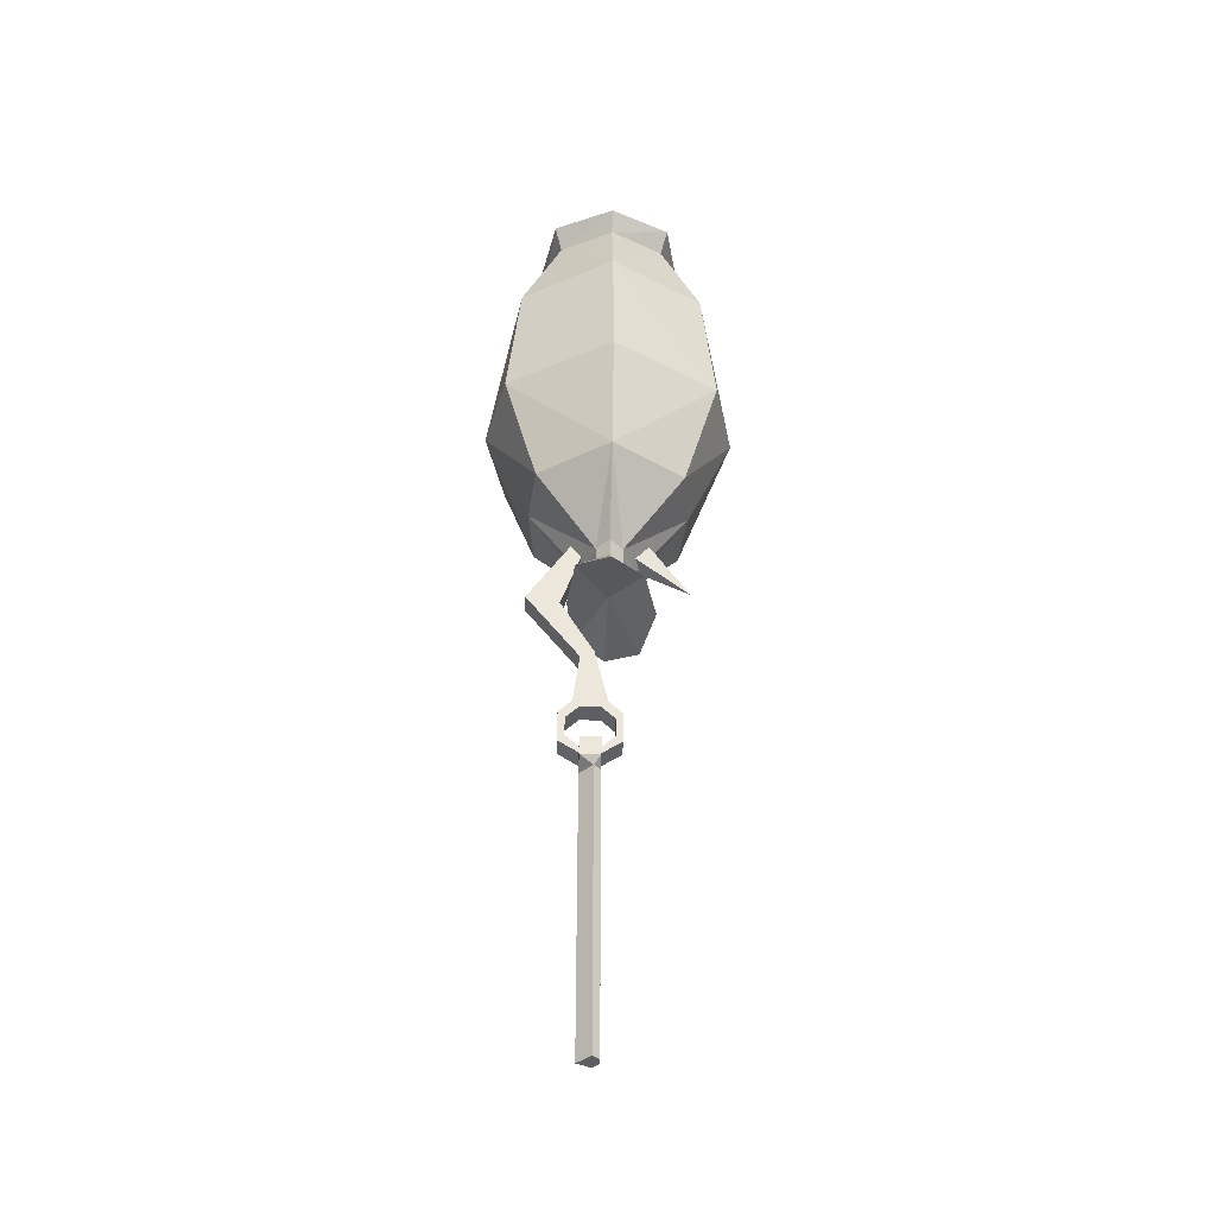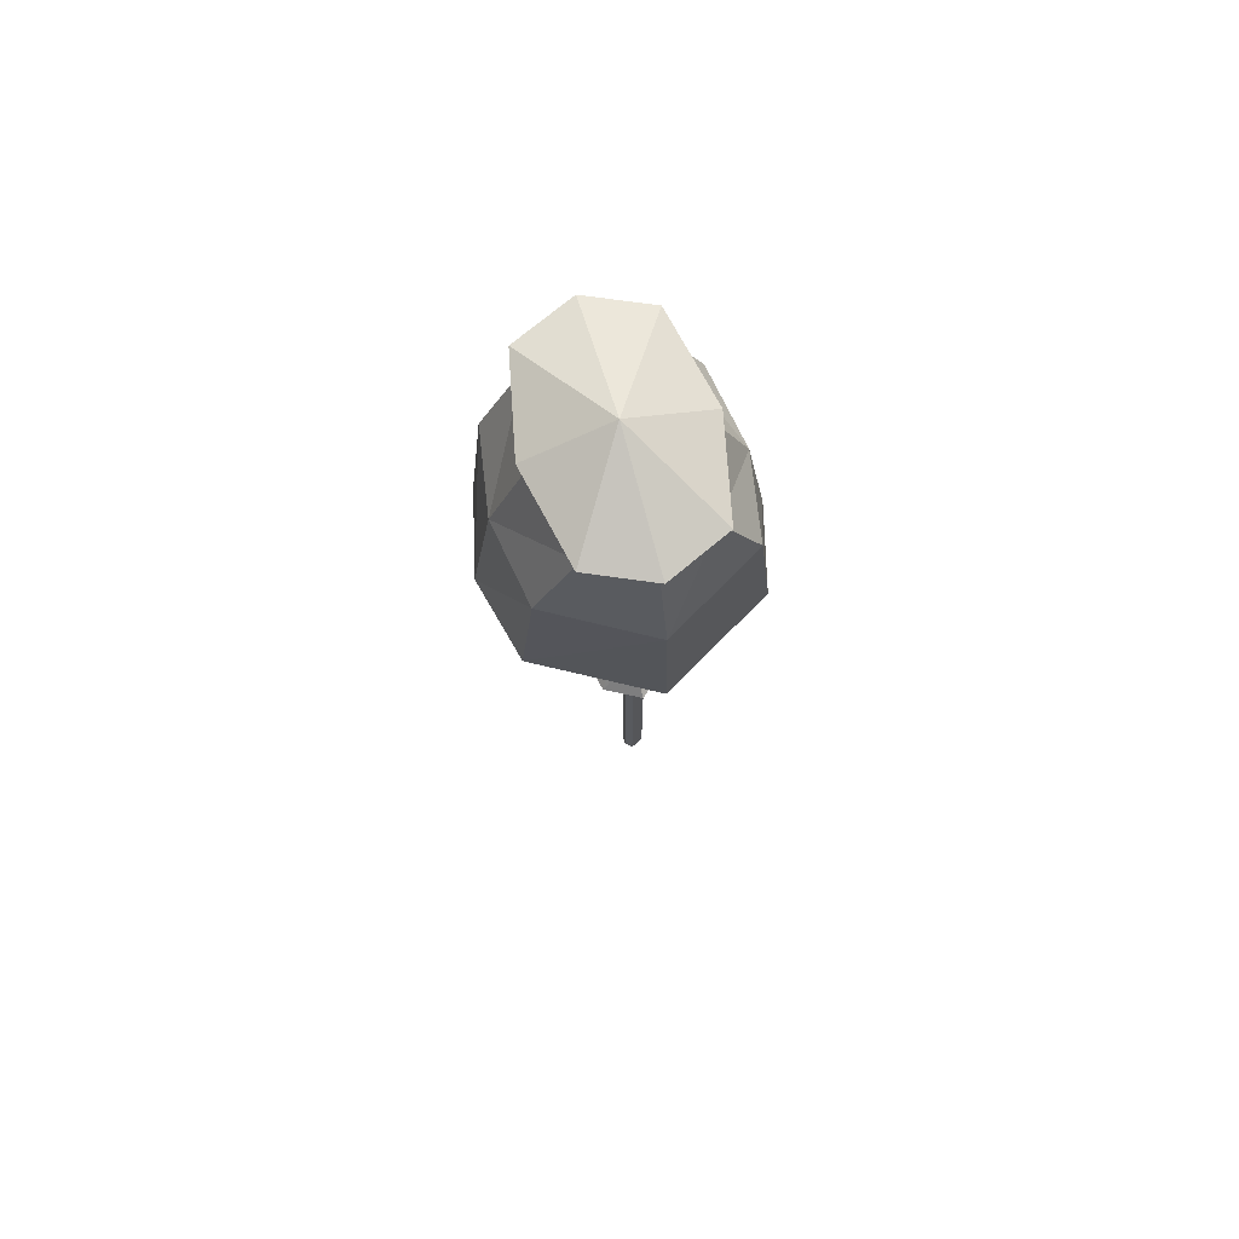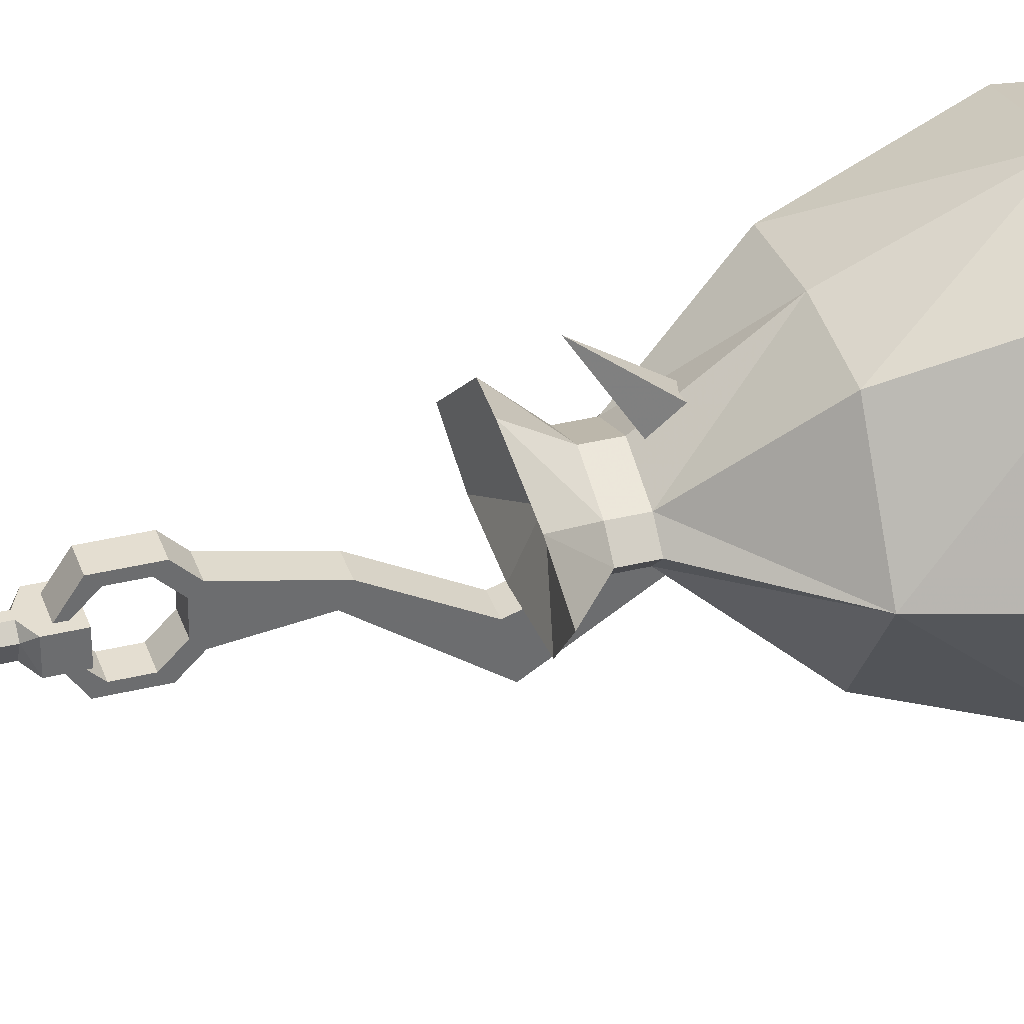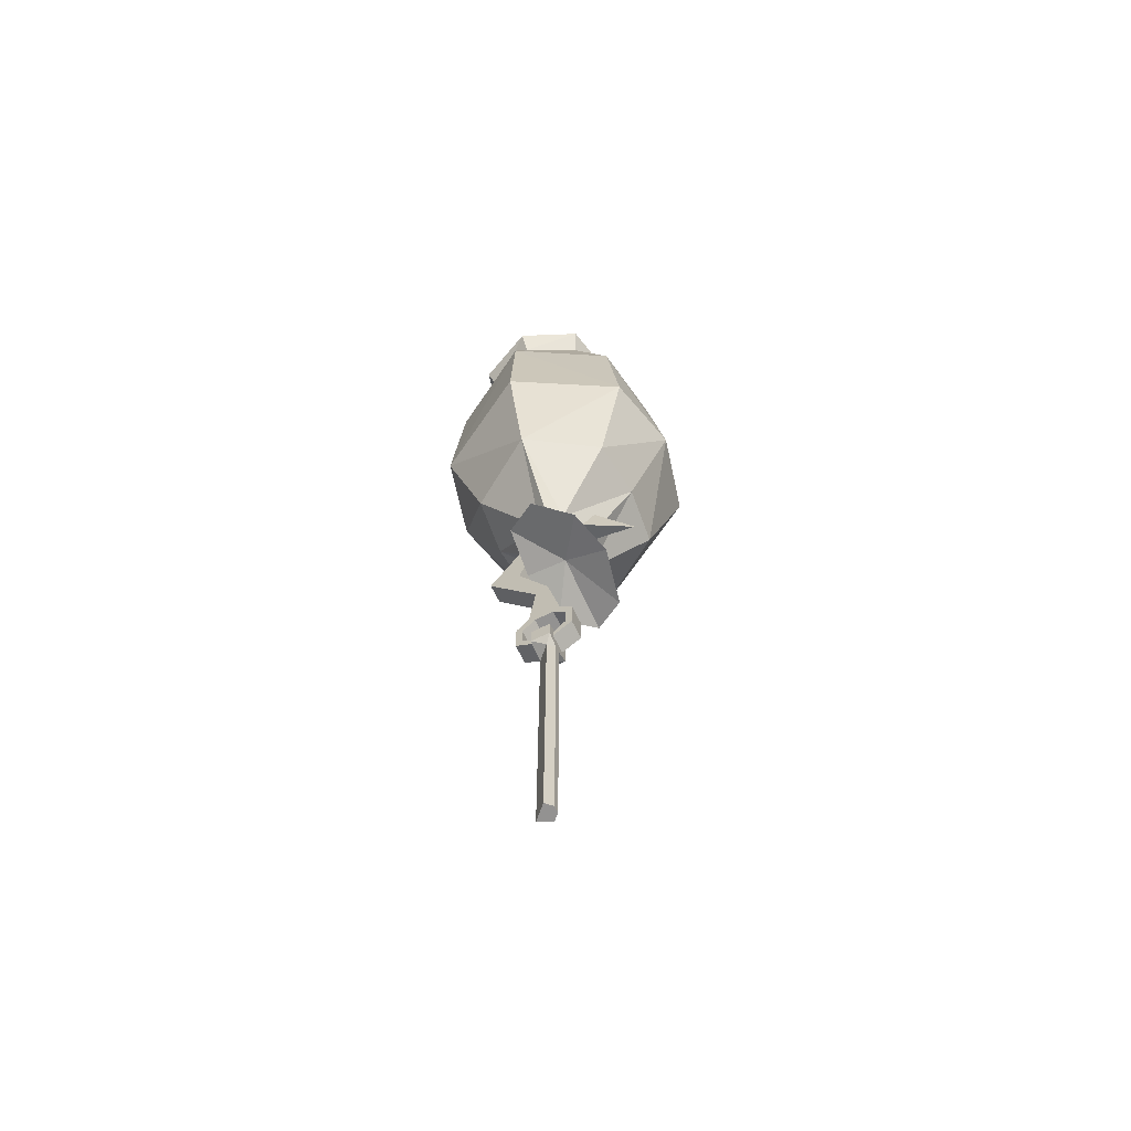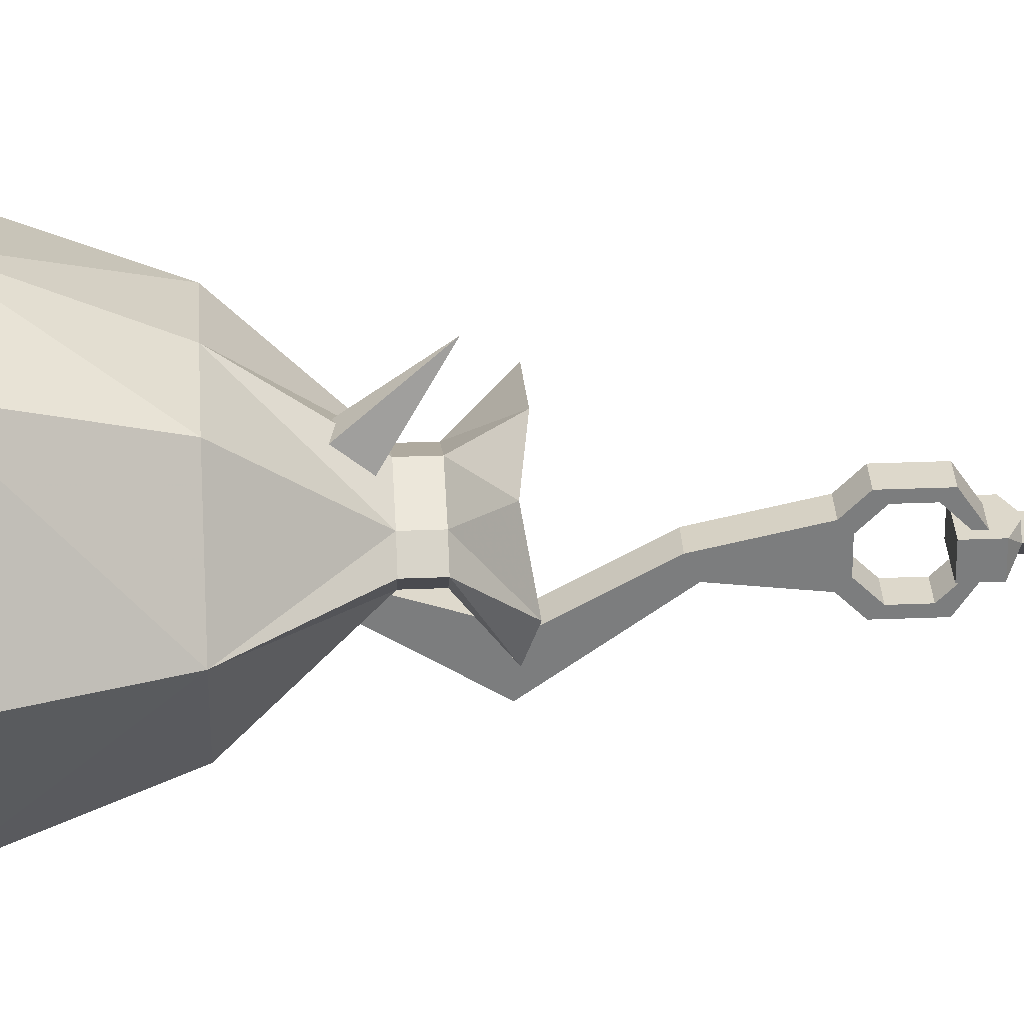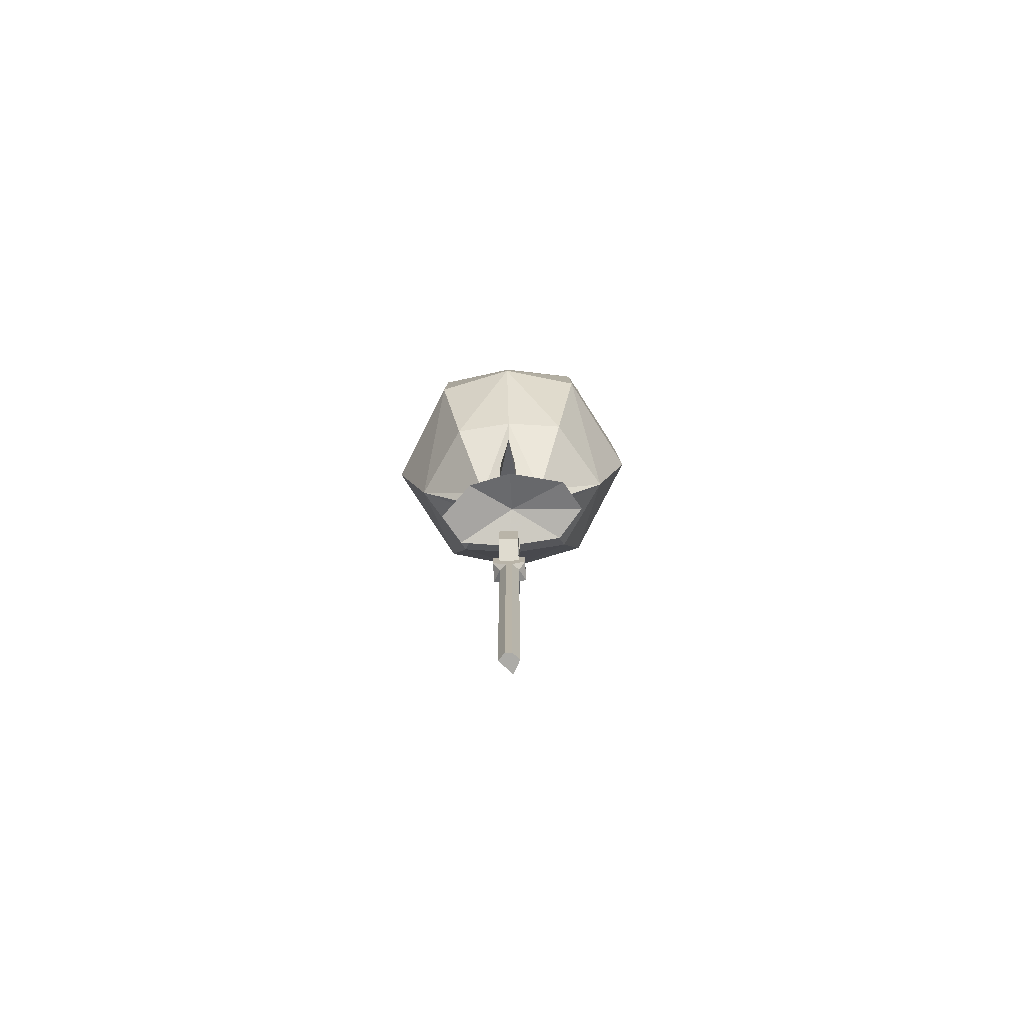
<metadata>
{"format":"obj","ext":"obj","renderer":"f3d","projection":"perspective","resolution":1024,"background":"white","views":[{"elev":-41.6,"azim":-92.3,"up":"+Y"},{"elev":72.8,"azim":74.0,"up":"+Y"},{"elev":36.5,"azim":72.4,"up":"+Z"},{"elev":-66.5,"azim":-63.8,"up":"+Y"},{"elev":31.3,"azim":-93.3,"up":"+Z"},{"elev":-76.3,"azim":2.8,"up":"+Y"}]}
</metadata>
<code>
v 0.09375 -1.031 0.125
v 0.1641 -1.031 0
v 0.1562 -0.875 0
v 0.09375 -0.875 0.1094
v 0 -1.031 0.1484
v 0.07031 -1.156 0.08594
v 0.125 -1.156 0
v 0.09375 -1.031 -0.125
v 0.09375 -0.875 -0.1094
v 0.09375 -0.7812 -0.0625
v 0.125 -0.7812 0
v 0.09375 -0.7812 0.0625
v 0 -0.875 0.125
v -0.09375 -0.875 0.1094
v -0.09375 -1.031 0.125
v -0.07031 -1.156 0.08594
v 0 -1.156 0.09375
v 0.03906 -1.242 0.01562
v 0.05469 -1.242 0
v 0.03906 -1.242 -0.01562
v 0.07031 -1.156 -0.08594
v 0 -1.031 -0.1484
v 0 -0.875 -0.125
v 0 -0.7812 -0.08594
v 0 -0.7578 -0.09375
v 0.1094 -0.7578 -0.07031
v 0.1406 -0.7578 0
v 0.1094 -0.7578 0.07031
v 0 -0.7812 0.08594
v -0.09375 -0.7812 0.0625
v -0.1562 -0.875 0
v -0.1641 -1.031 0
v -0.125 -1.156 0
v -0.03906 -1.242 0.01562
v 0 -1.242 0.03125
v 0 -1.266 0.03125
v 0.03906 -1.266 0.01562
v 0.05469 -1.266 0
v 0.03906 -1.266 -0.01562
v 0 -1.242 -0.03125
v 0 -1.156 -0.09375
v -0.07031 -1.156 -0.08594
v -0.09375 -1.031 -0.125
v -0.09375 -0.875 -0.1094
v -0.09375 -0.7812 -0.0625
v -0.1094 -0.7578 -0.07031
v 0 -0.7188 0
v 0 -0.7578 0.09375
v -0.1094 -0.7578 0.07031
v -0.125 -0.7812 0
v -0.03906 -1.242 -0.01562
v -0.05469 -1.242 0
v -0.05469 -1.266 0
v -0.03906 -1.266 0.01562
v -0.05469 -1.297 0.03906
v 0 -1.305 0.05469
v 0.07031 -1.305 0.03906
v 0.09375 -1.297 0
v 0.0625 -1.297 -0.03906
v 0 -1.266 -0.03125
v -0.1406 -0.7578 0
v -0.09375 -1.305 0
v 0 -1.281 0
v -0.007812 -1.297 -0.04688
v -0.03906 -1.266 -0.01562
v -0.07031 -1.297 -0.03906
v 0 -1.875 -0.03125
v 0 -1.531 -0.03125
v 0.007812 -1.531 -0.01562
v 0.007812 -1.875 -0.01562
v 0 -1.875 -0.007812
v -0.007812 -1.875 -0.007812
v -0.01562 -1.875 -0.01562
v -0.01562 -1.531 -0.01562
v -0.02344 -1.523 -0.03125
v 0.01562 -1.523 -0.03125
v 0.01562 -1.523 -0.007812
v 0 -1.531 -0.007812
v -0.007812 -1.531 -0.007812
v 0.007812 -1.516 -0.03125
v -0.01562 -1.516 -0.03125
v -0.01562 -1.5 -0.05469
v 0.007812 -1.5 -0.05469
v 0.007812 -1.508 -0.03125
v 0.01562 -1.5 -0.03125
v -0.01562 -1.508 -0.03125
v -0.01562 -1.492 -0.04688
v -0.01562 -1.469 -0.04688
v -0.01562 -1.461 -0.05469
v 0.007812 -1.461 -0.05469
v 0.007812 -1.492 -0.04688
v -0.02344 -1.5 -0.03125
v -0.02344 -1.5 -0.007812
v 0.01562 -1.5 -0.007812
v 0.007812 -1.508 -0.007812
v 0.007812 -1.516 -0.007812
v -0.02344 -1.523 -0.007812
v 0.007812 -1.469 -0.04688
v 0.007812 -1.453 -0.03125
v -0.01562 -1.453 -0.03125
v -0.01562 -1.445 -0.03906
v 0.007812 -1.445 -0.03906
v -0.01562 -1.508 -0.007812
v -0.01562 -1.492 0.007812
v 0.007812 -1.492 0.007812
v 0.007812 -1.5 0.01562
v -0.01562 -1.516 -0.007812
v -0.01562 -1.5 0.01562
v -0.01562 -1.461 0.01562
v -0.01562 -1.469 0.007812
v 0.007812 -1.469 0.007812
v 0.007812 -1.461 0.01562
v 0.007812 -1.445 0
v -0.01562 -1.445 0
v -0.01562 -1.453 -0.007812
v 0.007812 -1.453 -0.007812
v 0.007812 -1.375 -0.01562
v -0.01562 -1.375 -0.01562
v -0.01562 -1.383 -0.03125
v -0.01562 -1.305 -0.05469
v -0.01562 -1.234 -0.03125
v -0.01562 -1.211 -0.03906
v -0.01562 -1.297 -0.09375
v 0.007812 -1.305 -0.05469
v 0.007812 -1.234 -0.03125
v -0.01562 -1.234 0.03125
v -0.01562 -1.203 0.03906
v 0.007812 -1.203 0.03906
v 0.007812 -1.211 -0.03906
v 0.007812 -1.297 -0.09375
v 0.007812 -1.234 0.03125
v 0 -1.273 0.09375
v 0.007812 -1.383 -0.03125
f 1 2 3
f 1 3 4
f 1 4 5
f 1 5 6
f 1 6 7
f 1 7 2
f 2 7 8
f 2 8 3
f 3 8 9
f 3 9 10
f 3 10 11
f 3 11 12
f 3 12 4
f 4 12 13
f 4 13 5
f 5 13 14
f 5 14 15
f 5 15 16
f 5 16 17
f 5 17 6
f 6 17 18
f 6 18 7
f 7 18 19
f 7 19 20
f 7 20 21
f 7 21 8
f 8 21 22
f 8 22 9
f 9 22 23
f 9 23 10
f 10 23 24
f 10 24 25
f 10 25 26
f 10 26 11
f 11 26 27
f 11 27 12
f 12 27 28
f 12 28 29
f 12 29 13
f 13 29 30
f 13 30 14
f 14 30 31
f 14 31 15
f 15 31 32
f 15 32 33
f 15 33 16
f 16 33 34
f 16 34 17
f 17 34 35
f 17 35 18
f 20 40 41
f 20 41 21
f 21 41 22
f 22 41 42
f 22 42 43
f 22 43 44
f 22 44 23
f 23 44 45
f 23 45 24
f 24 45 46
f 24 46 25
f 25 46 47
f 25 47 26
f 26 47 27
f 27 47 28
f 28 47 48
f 28 48 29
f 29 48 30
f 30 48 49
f 30 49 50
f 30 50 31
f 31 50 45
f 31 45 44
f 31 44 43
f 31 43 32
f 32 43 33
f 33 43 42
f 33 42 51
f 33 51 52
f 33 52 34
f 36 54 55
f 36 55 56
f 36 56 37
f 37 56 57
f 37 57 38
f 38 57 58
f 38 58 39
f 39 58 59
f 39 59 60
f 40 51 41
f 41 51 42
f 50 49 61
f 50 61 45
f 45 61 46
f 46 61 47
f 47 61 49
f 47 49 48
f 54 53 62
f 54 62 55
f 55 62 63
f 55 63 56
f 56 63 57
f 57 63 58
f 58 63 59
f 59 63 64
f 59 64 60
f 60 64 65
f 53 65 66
f 53 66 62
f 62 66 63
f 63 66 64
f 64 66 65
f 18 35 36
f 18 36 37
f 18 37 19
f 19 37 38
f 19 38 20
f 20 38 39
f 20 39 40
f 34 52 53
f 34 53 54
f 34 54 35
f 35 54 36
f 39 60 40
f 40 60 51
f 60 65 51
f 51 65 52
f 52 65 53
f 67 68 69
f 67 69 70
f 67 70 71
f 67 71 72
f 67 72 73
f 67 73 68
f 68 73 74
f 68 74 75
f 68 75 76
f 68 76 69
f 69 76 77
f 69 77 78
f 69 78 70
f 70 78 71
f 71 78 79
f 71 79 72
f 72 79 74
f 72 74 73
f 80 84 85
f 80 85 76
f 80 76 81
f 81 76 75
f 81 75 86
f 84 86 92
f 84 92 85
f 85 92 93
f 85 93 94
f 85 94 76
f 76 94 77
f 77 94 95
f 77 95 96
f 77 96 97
f 77 97 79
f 77 79 78
f 96 107 97
f 97 107 93
f 97 93 92
f 97 92 75
f 97 75 74
f 97 74 79
f 107 103 93
f 93 103 94
f 94 103 95
f 75 92 86
f 80 81 82
f 80 82 83
f 80 83 84
f 81 86 87
f 81 87 82
f 82 87 88
f 82 88 89
f 82 89 83
f 83 89 90
f 83 90 91
f 83 91 84
f 84 91 86
f 86 91 87
f 87 91 98
f 87 98 88
f 88 98 99
f 88 99 100
f 88 100 89
f 89 100 101
f 89 101 90
f 90 101 102
f 90 102 98
f 90 98 91
f 95 103 104
f 95 104 105
f 95 105 96
f 96 105 106
f 96 106 107
f 107 106 108
f 107 108 103
f 103 108 104
f 104 108 109
f 104 109 110
f 104 110 105
f 105 110 111
f 105 111 106
f 106 111 112
f 106 112 108
f 108 112 109
f 109 112 113
f 109 113 114
f 109 114 110
f 110 114 115
f 110 115 111
f 111 115 116
f 111 116 112
f 112 116 113
f 113 116 99
f 113 99 102
f 113 102 117
f 113 117 118
f 113 118 114
f 114 118 119
f 114 119 101
f 114 101 115
f 115 101 100
f 115 100 116
f 116 100 99
f 98 102 99
f 120 121 122
f 120 122 123
f 120 123 118
f 120 118 117
f 120 117 124
f 120 124 121
f 121 124 125
f 121 125 126
f 121 126 127
f 121 127 122
f 122 127 128
f 122 128 129
f 122 129 123
f 123 129 130
f 123 130 119
f 123 119 118
f 125 124 130
f 125 130 129
f 125 129 131
f 125 131 126
f 126 131 132
f 126 132 127
f 127 132 128
f 128 132 131
f 128 131 129
f 130 133 119
f 119 133 101
f 101 133 102
f 102 133 117
f 117 133 124
f 124 133 130

</code>
